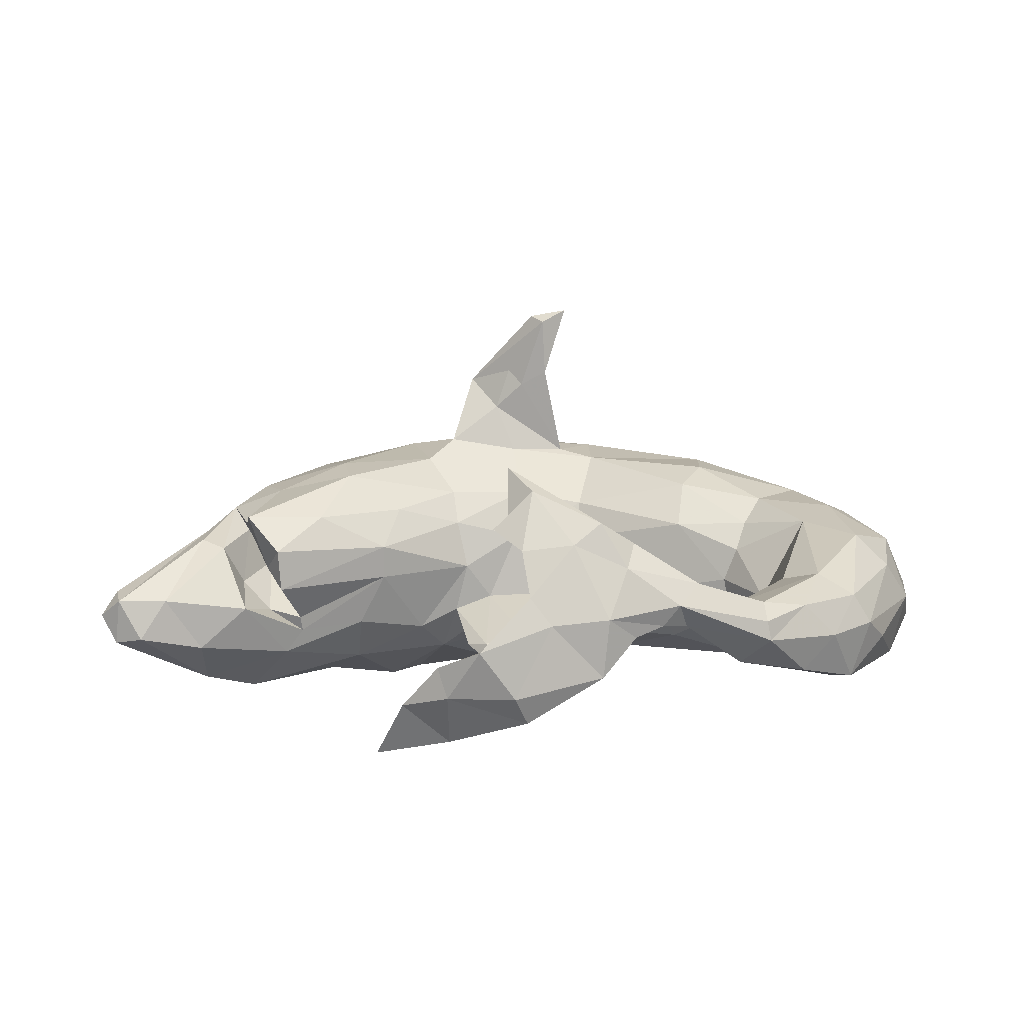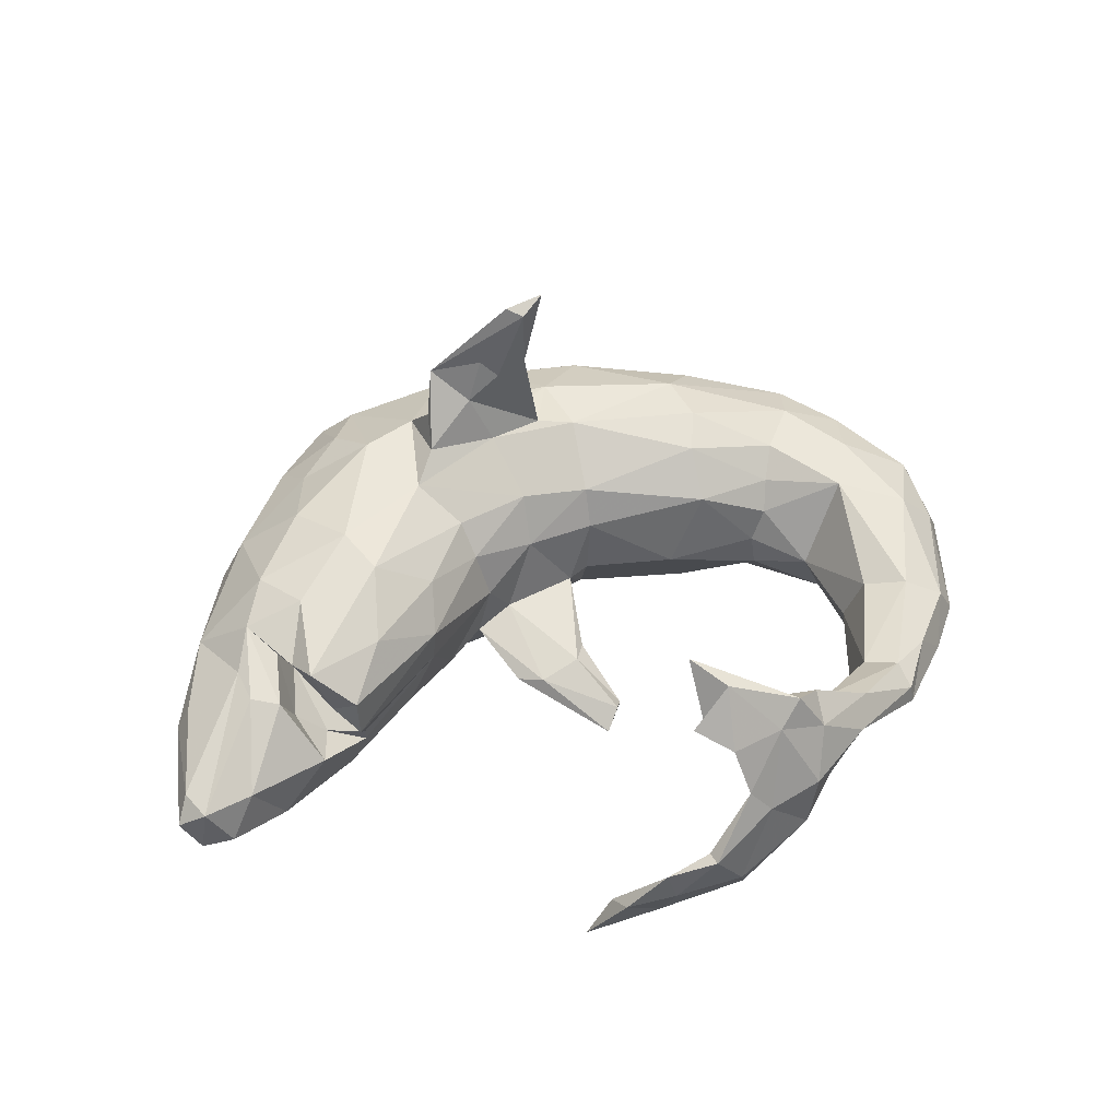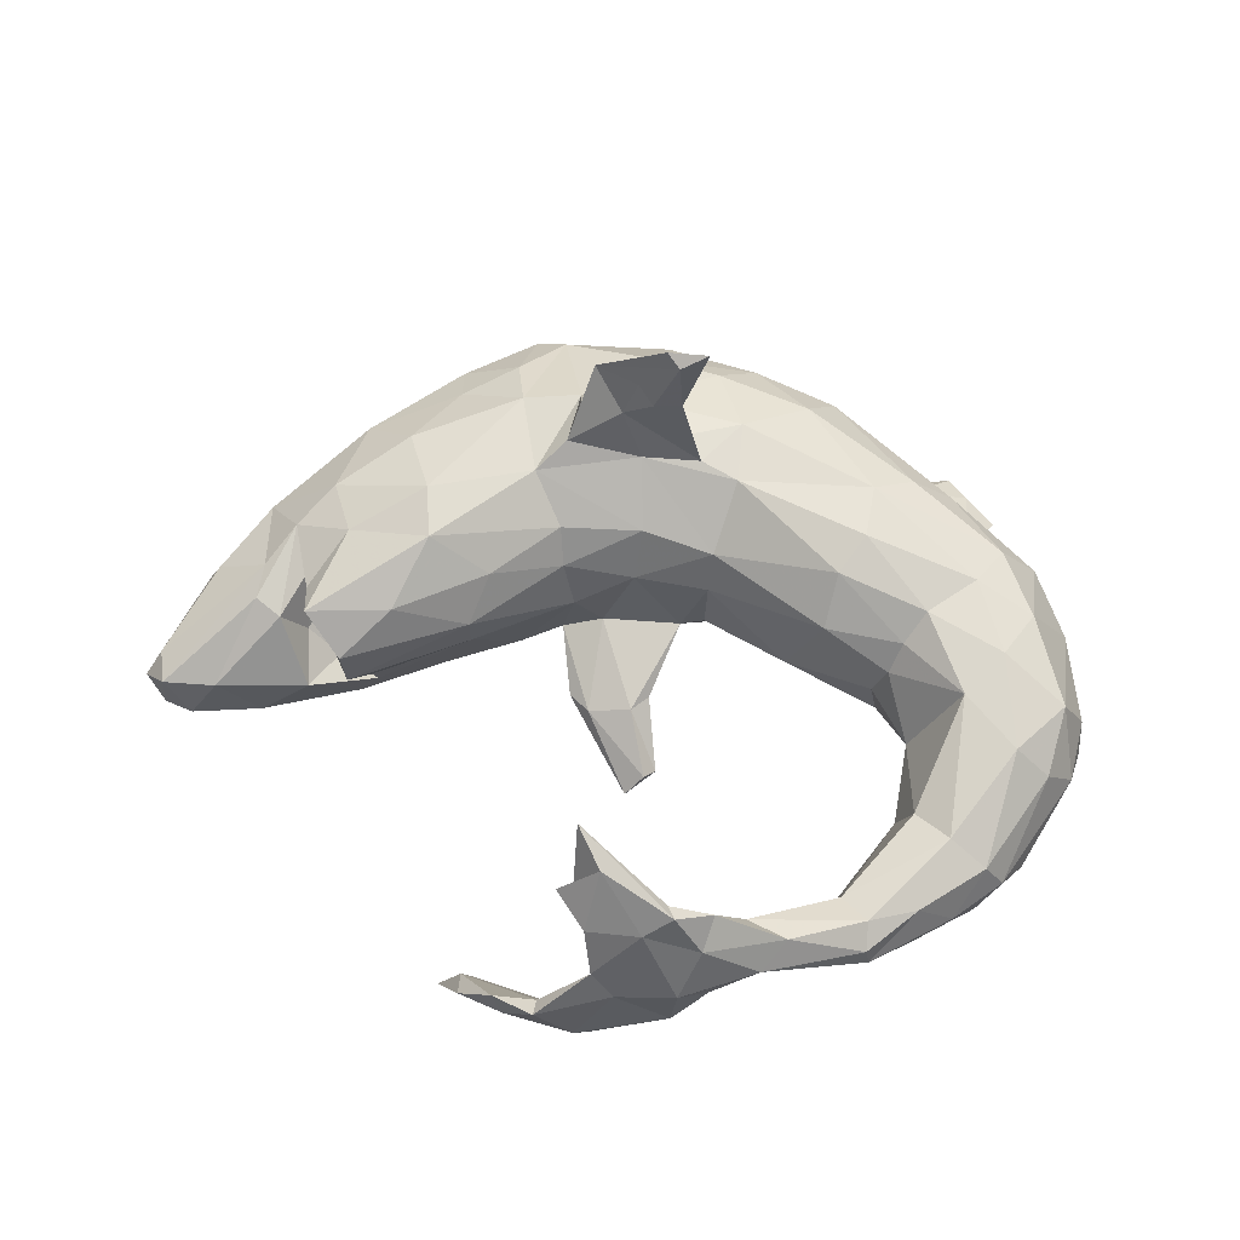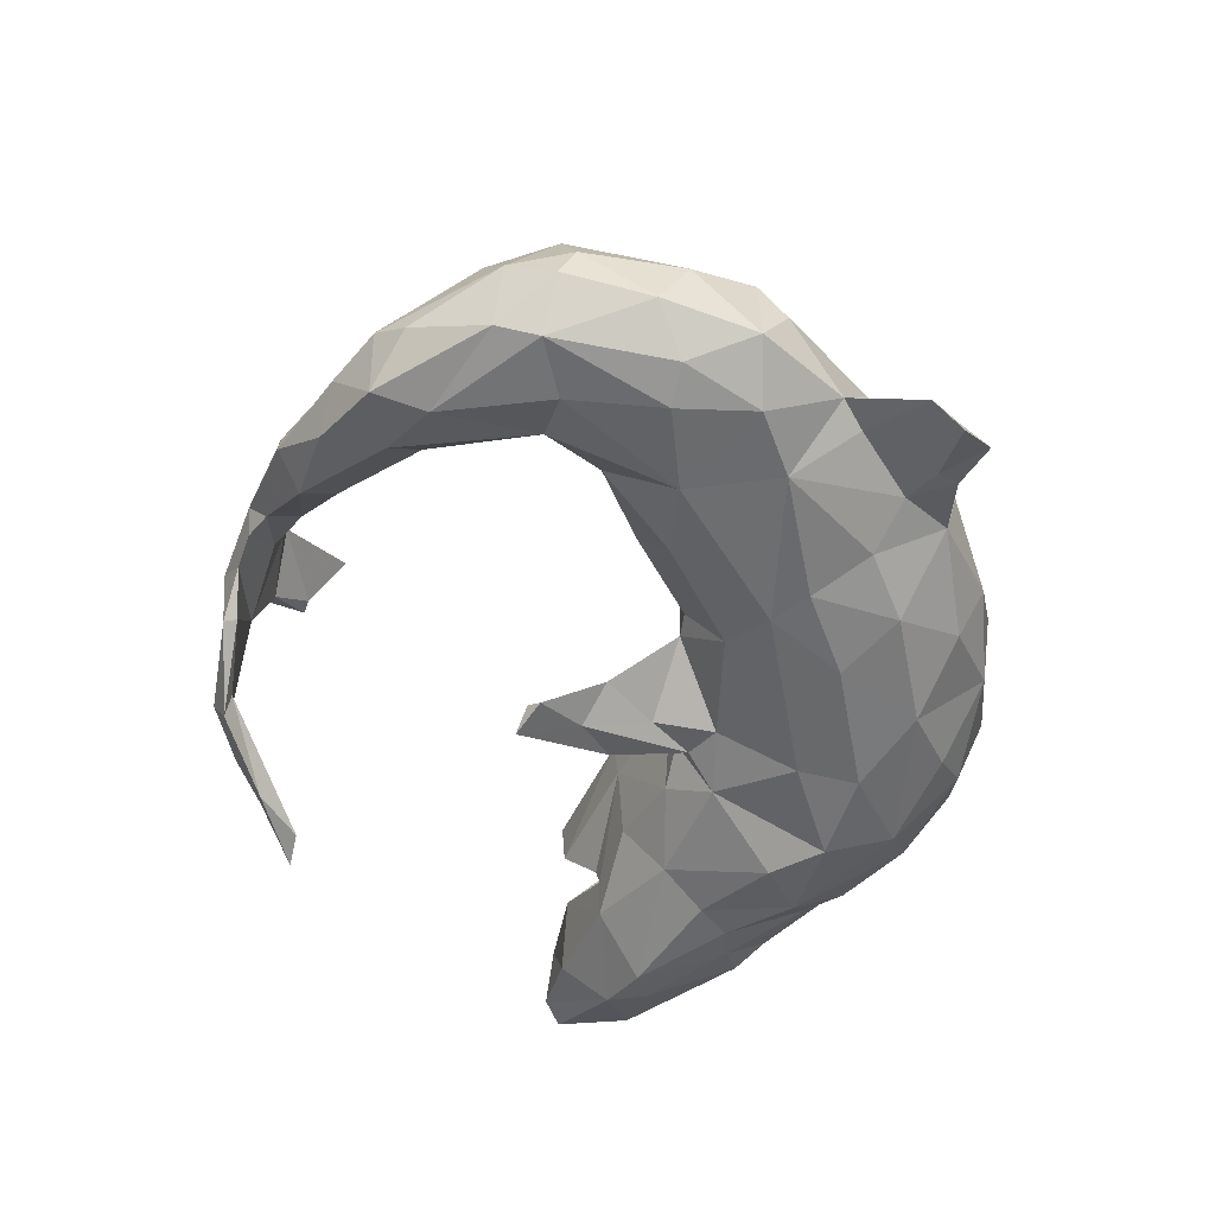
<metadata>
{"format":"obj","ext":"obj","renderer":"f3d","projection":"perspective","resolution":1024,"background":"white","views":[{"elev":8.4,"azim":8.9,"up":"+Z"},{"elev":42.7,"azim":-20.1,"up":"+Z"},{"elev":58.4,"azim":16.2,"up":"+Z"},{"elev":-50.3,"azim":100.8,"up":"+Z"}]}
</metadata>
<code>
v 0.6782 -0.3241 -0.02782
v 0.6463 -0.3332 0.02597
v 0.703 -0.2673 -0.0651
v 0.6437 -0.3328 -0.1306
v 0.6125 -0.4056 -0.03819
v 0.7509 -0.1079 -0.01551
v 0.7548 -0.02601 -0.06351
v 0.71 -0.1523 0.05465
v 0.6484 -0.1489 0.1126
v 0.5564 -0.4352 -0.09986
v 0.7208 -0.1293 -0.1243
v 0.5561 -0.4362 0.02312
v 0.7018 -0.05836 -0.1451
v 0.5332 -0.3355 -0.1219
v 0.7463 0.00108 -0.003621
v 0.7062 0.1144 -0.09823
v 0.4906 -0.5245 0.007535
v 0.4407 -0.5006 -0.07494
v 0.7101 -0.03168 0.08808
v 0.4814 -0.483 0.0356
v 0.6043 -0.2492 -0.15
v 0.4975 -0.5249 -0.02796
v 0.591 0.005972 0.1479
v 0.5779 -0.3136 0.06154
v 0.6859 0.161 -0.004766
v 0.5101 -0.2759 0.04299
v 0.3677 -0.5727 0.08266
v 0.3481 -0.5886 0.006657
v 0.5006 -0.2878 -0.09407
v 0.3387 -0.6254 0.05102
v 0.4808 -0.2607 -0.03828
v 0.295 -0.5615 0.09192
v 0.4289 -0.4493 0.02458
v 0.6235 0.1076 0.1217
v 0.3239 -0.5378 0.02527
v 0.5104 -0.09621 -0.1172
v 0.63 0.1353 -0.1611
v 0.4094 -0.4484 -0.04598
v 0.5668 0.1071 -0.1826
v 0.2206 -0.6992 0.03571
v 0.6282 0.255 -0.1178
v 0.3098 -0.6299 0.01452
v 0.5961 -0.05379 -0.1569
v 0.2019 -0.6716 -0.06169
v 0.6073 0.2498 0.04196
v 0.252 -0.5983 0.1576
v 0.4223 0.09447 -0.1884
v 0.2634 -0.6591 -0.002591
v 0.543 -0.07779 0.1261
v 0.2454 -0.61 0.06653
v 0.4658 -0.1149 -0.02394
v 0.2464 -0.6499 0.1204
v 0.1019 -0.6896 0.05584
v 0.4493 0.04561 0.1531
v 0.1861 -0.6224 0.1662
v 0.1808 -0.6198 0.1922
v 0.1976 -0.6429 0.1995
v 0.4227 -0.000231 0.1083
v 0.06019 -0.7483 -0.1027
v 0.5165 0.1254 0.1619
v 0.209 -0.6921 -0.07025
v 0.5307 0.2378 -0.1747
v 0.07742 -0.7196 -0.1514
v 0.4082 -0.03253 0.05756
v 0.3842 -0.03539 -0.00489
v 0.1532 -0.6694 0.1628
v 0.5904 0.293 -0.03057
v 0.396 -0.03016 -0.07346
v 0.07084 -0.6191 0.2506
v 0.4362 0.3199 0.101
v 0.08809 -0.7074 -0.1139
v 0.1211 -0.7216 0.02587
v 0.5467 0.2114 0.1323
v 0.07904 -0.6634 0.1412
v 0.4072 0.257 -0.1778
v 0.4778 0.3563 -0.09711
v 0.5136 0.4834 -0.1872
v -0.0682 -0.695 -0.1965
v 0.2891 0.06309 0.1776
v 0.06139 -0.6802 0.1513
v 0.463 0.5245 -0.2042
v 0.08121 -0.7139 0.07344
v 0.2245 -0.005429 -0.03689
v -0.01334 -0.7114 -0.09665
v -0.002252 -0.7422 -0.02008
v 0.4536 0.5208 -0.1757
v 0.000249 -0.7705 -0.01617
v -0.0623 -0.7456 -0.1055
v 0.3469 0.4479 -0.09658
v 0.3972 0.3897 0.01136
v 0.4251 0.376 -0.1152
v -0.08022 -0.7429 -0.051
v 0.002485 -0.6364 0.1824
v 0.02702 -0.6225 0.1819
v 0.002805 -0.2465 -0.2115
v -0.1531 -0.6551 -0.2108
v 0.03054 -0.2219 -0.1771
v 0.07009 0.03964 0.06219
v 0.4127 0.5602 -0.1886
v 0.3188 0.1319 0.2063
v 0.3528 0.4783 -0.1545
v 0.3699 0.2853 0.1721
v 0.2759 0.05411 -0.1429
v 0.2861 -0.005564 0.1031
v -0.1477 -0.7253 -0.1253
v 0.303 0.4258 -0.1354
v 0.0185 -0.5663 0.2851
v -0.2053 -0.6782 -0.2264
v 0.1984 0.5036 -0.02463
v 0.04531 -0.1971 -0.1923
v 0.3092 0.2286 0.2099
v 0.3308 0.5067 -0.1572
v 0.07686 0.1094 -0.1454
v 0.1924 0.2592 -0.2035
v 0.2358 0.3642 -0.1787
v 0.1497 0.1915 -0.1961
v 0.1926 0.4499 0.1108
v 0.003898 -0.09594 -0.1165
v 0.08262 0.1719 0.2176
v -0.0194 -0.1311 -0.1136
v 0.06567 0.04411 -0.04755
v 0.1593 0.3717 0.1916
v 0.07025 0.06749 0.1332
v 0.2752 0.4679 -0.08705
v 0.02211 0.1799 0.5335
v -0.0565 0.06779 0.1535
v -0.04399 -0.1472 -0.162
v -0.1581 -0.6801 -0.1502
v -0.09442 -0.1441 -0.133
v 0.02551 0.02982 -0.05414
v 0.1105 0.5079 0.0531
v -0.1108 0.006028 -0.06107
v 0.2216 0.4822 -0.1228
v -0.1361 -0.1179 -0.1407
v 0.04847 0.2856 -0.2276
v 0.1217 0.3901 -0.2078
v 0.04271 0.462 0.1383
v 0.01422 0.1831 0.2328
v -0.01781 0.1662 0.4007
v 0.06245 0.2773 0.2335
v -0.08871 -0.03756 -0.1269
v -0.02198 0.157 0.5095
v 0.03581 0.4779 -0.1652
v -0.03541 0.2143 0.2438
v -0.0589 0.02601 0.0663
v -0.08885 0.2084 0.3928
v -0.06917 0.171 0.3743
v -0.04863 0.1766 0.5208
v -0.1799 -0.01251 -0.0875
v -0.1785 -0.002594 0.09491
v -0.1608 0.01051 -0.134
v -0.1564 -0.01567 0.00515
v -0.09926 0.186 0.4026
v -0.08527 0.1619 0.2344
v -0.1121 0.0646 -0.1473
v -0.009962 0.3933 0.1987
v -0.1251 0.179 0.3243
v 0.04569 0.5277 -0.077
v -0.1212 0.2237 0.2932
v -0.07937 0.5323 -0.001286
v -0.1419 0.2684 0.247
v -0.2141 0.1452 0.2547
v -0.3064 -0.1434 0.06243
v -0.1276 0.4935 0.1056
v -0.2875 -0.076 0.1315
v -0.1454 0.1901 -0.2307
v -0.2483 -0.04366 -0.1211
v -0.1938 0.03534 0.1544
v -0.1187 0.3991 0.1968
v -0.1857 0.2222 0.3796
v -0.2033 0.1938 0.3009
v -0.2201 0.252 0.2456
v -0.11 0.51 -0.1165
v -0.07056 0.3931 -0.2292
v -0.4271 -0.1893 0.128
v -0.2174 0.04038 -0.177
v -0.3579 -0.1371 -0.09605
v -0.4964 -0.2744 0.06853
v -0.3785 -0.06976 -0.1814
v -0.2568 0.096 0.2174
v -0.1716 0.2853 -0.2521
v -0.2988 0.4133 0.1584
v -0.3061 0.211 -0.2624
v -0.3421 0.1118 -0.258
v -0.4665 -0.1991 -0.1045
v -0.3181 0.2248 0.2348
v -0.4912 -0.2687 -0.009158
v -0.4834 -0.1428 -0.01574
v -0.394 -0.07257 0.1988
v -0.1994 0.4232 -0.2007
v -0.2294 0.5004 0.0486
v -0.4991 -0.2054 -0.1493
v -0.5363 -0.1912 -0.06555
v -0.261 0.4976 -0.05926
v -0.5297 -0.2297 0.02804
v -0.4691 -0.2068 -0.07648
v -0.5666 -0.2354 0.132
v -0.2816 0.4457 -0.1563
v -0.4247 0.0141 0.2146
v -0.5645 -0.08243 0.01413
v -0.4474 -0.01835 -0.2216
v -0.315 0.3254 -0.2446
v -0.5642 -0.277 -0.0487
v -0.399 0.2715 -0.2276
v -0.357 0.3203 0.1877
v -0.4538 0.142 -0.237
v -0.4413 0.2493 0.1672
v -0.3664 0.4613 0.01713
v -0.586 -0.1775 0.1105
v -0.5918 -0.1882 -0.008703
v -0.3587 0.4299 0.1178
v -0.5838 -0.154 -0.2331
v -0.5995 -0.1179 0.08785
v -0.624 -0.2205 0.06447
v -0.5385 -0.0787 0.1668
v -0.3896 0.4243 -0.09078
v -0.4898 0.1171 0.198
v -0.5131 0.01255 -0.2207
v -0.4446 0.3355 -0.1523
v -0.466 0.3317 0.113
v -0.6725 -0.2031 0.0781
v -0.6496 -0.3039 -0.1263
v -0.5203 0.1525 -0.1837
v -0.5928 0.005024 0.1634
v -0.4958 0.3489 0.02915
v -0.5035 0.2215 -0.1773
v -0.7584 -0.3563 -0.1025
v -0.6412 -0.06985 0.1266
v -0.5062 0.3257 -0.06472
v -0.7132 -0.3337 -0.02705
v -0.5747 0.006536 -0.2108
v -0.5899 0.1661 0.116
v -0.6783 -0.1406 0.08863
v -0.6628 -0.2232 -0.2041
v -0.6482 -0.1496 -0.2192
v -0.6484 0.0106 -0.1805
v -0.5666 0.2134 -0.1038
v -0.8035 -0.3531 -0.02628
v -0.6 0.213 -0.004055
v -0.7751 -0.131 0.02285
v -0.7731 -0.2081 -0.1598
v -0.6378 0.06651 -0.1398
v -0.703 0.00851 -0.1204
v -0.8247 -0.2999 -0.01628
v -0.7192 -0.001537 0.05078
v -0.6965 0.06375 -0.05061
v -0.6346 0.1535 0.05549
v -0.8141 -0.344 -0.1126
v -0.8486 -0.3282 -0.06001
v -0.7985 -0.127 -0.02396
v -0.8151 -0.1924 -0.08663
v -0.3089 -0.1361 -0.001091
f 126 154 180
f 180 154 162
f 111 73 102
f 102 70 117
f 144 140 161
f 159 144 161
f 131 160 164
f 131 164 137
f 169 137 164
f 157 162 154
f 171 161 172
f 180 162 172
f 162 170 171
f 172 162 171
f 191 164 160
f 182 169 164
f 161 169 172
f 172 169 182
f 186 172 182
f 172 186 180
f 182 164 191
f 182 191 211
f 186 182 205
f 182 211 205
f 205 211 220
f 207 205 220
f 111 102 122
f 102 117 122
f 140 111 122
f 122 117 137
f 117 131 137
f 122 137 156
f 122 156 140
f 139 147 138
f 138 144 146
f 156 137 169
f 161 140 156
f 161 156 169
f 147 153 157
f 155 151 176
f 155 176 166
f 151 134 149
f 151 127 134
f 134 129 149
f 155 141 151
f 132 149 129
f 141 127 151
f 129 120 132
f 118 127 141
f 110 127 118
f 120 110 118
f 80 93 74
f 74 53 82
f 82 66 80
f 66 82 72
f 55 53 74
f 40 66 72
f 50 53 55
f 50 48 53
f 40 52 66
f 42 48 50
f 35 50 32
f 50 28 42
f 30 52 40
f 30 27 52
f 28 30 42
f 28 50 35
f 17 27 30
f 18 28 35
f 18 35 38
f 35 33 38
f 29 18 38
f 29 38 31
f 14 18 29
f 28 22 30
f 18 22 28
f 22 17 30
f 22 18 10
f 10 18 14
f 21 10 14
f 10 5 22
f 4 10 21
f 4 5 10
f 238 244 249
f 251 249 250
f 249 244 250
f 241 251 243
f 236 241 243
f 222 203 230
f 236 235 241
f 231 235 236
f 242 231 236
f 192 203 222
f 201 212 218
f 218 231 223
f 223 206 218
f 201 218 206
f 185 193 203
f 192 185 203
f 185 196 193
f 179 192 212
f 184 201 206
f 184 179 201
f 192 177 185
f 179 177 192
f 179 212 201
f 184 176 179
f 176 167 179
f 95 129 134
f 127 95 134
f 95 97 129
f 97 120 129
f 110 95 127
f 241 249 251
f 87 82 85
f 59 87 88
f 67 76 90
f 45 67 90
f 58 54 79
f 58 79 104
f 90 76 89
f 86 81 99
f 90 89 124
f 104 79 123
f 123 79 119
f 124 133 109
f 126 123 154
f 109 133 158
f 131 109 158
f 131 158 160
f 168 126 180
f 160 158 173
f 168 180 189
f 173 194 160
f 160 194 191
f 180 186 199
f 189 180 199
f 191 194 208
f 211 191 208
f 199 186 217
f 211 208 225
f 85 71 84
f 139 142 147
f 53 71 85
f 44 63 71
f 44 71 53
f 61 59 63
f 72 87 59
f 61 72 59
f 61 63 44
f 120 97 110
f 105 128 108
f 105 92 128
f 78 105 108
f 78 88 105
f 84 96 128
f 78 63 88
f 63 59 88
f 96 71 78
f 84 71 96
f 71 63 78
f 96 108 128
f 78 108 96
f 133 136 143
f 98 123 145
f 98 104 123
f 124 112 133
f 133 106 115
f 112 106 133
f 89 112 124
f 112 101 106
f 99 101 112
f 104 98 83
f 75 115 106
f 91 106 101
f 91 75 106
f 99 81 101
f 89 86 99
f 65 104 83
f 91 76 75
f 76 91 77
f 89 76 86
f 81 77 101
f 77 91 101
f 76 77 86
f 86 77 81
f 104 65 64
f 64 58 104
f 76 62 75
f 51 49 64
f 64 49 58
f 41 76 67
f 41 62 76
f 51 26 49
f 26 24 49
f 25 16 41
f 95 110 97
f 82 53 85
f 220 211 225
f 186 205 207
f 217 207 232
f 217 186 207
f 232 207 220
f 34 45 73
f 34 73 60
f 34 60 23
f 54 23 60
f 45 90 70
f 73 45 70
f 73 70 102
f 60 73 111
f 54 100 79
f 54 60 100
f 100 60 111
f 70 90 117
f 100 111 119
f 111 140 119
f 79 100 119
f 109 90 124
f 117 90 109
f 117 109 131
f 154 123 119
f 119 140 138
f 119 138 154
f 140 144 138
f 87 72 82
f 61 40 72
f 48 44 53
f 48 61 44
f 48 40 61
f 42 40 48
f 40 42 30
f 248 238 249
f 241 248 249
f 227 238 248
f 227 230 238
f 222 230 227
f 241 234 248
f 234 227 248
f 222 227 234
f 235 234 241
f 212 234 235
f 212 192 234
f 192 222 234
f 231 212 235
f 218 212 231
f 88 92 105
f 88 87 92
f 92 84 128
f 87 85 92
f 85 84 92
f 58 49 54
f 54 49 23
f 9 23 49
f 23 19 34
f 34 25 45
f 45 41 67
f 45 25 41
f 9 19 23
f 19 25 34
f 9 8 19
f 224 232 245
f 224 217 232
f 232 225 247
f 220 225 232
f 225 216 229
f 225 208 216
f 215 199 224
f 199 217 224
f 216 208 194
f 189 199 215
f 175 165 189
f 165 168 189
f 158 143 173
f 150 168 165
f 158 133 143
f 150 126 168
f 145 126 150
f 145 123 126
f 173 198 194
f 152 252 167
f 152 163 252
f 149 152 167
f 132 152 149
f 174 135 181
f 135 166 181
f 130 141 155
f 118 141 130
f 113 130 155
f 113 155 166
f 116 113 166
f 135 116 166
f 136 135 174
f 74 82 80
f 197 215 209
f 83 98 121
f 151 149 176
f 133 115 136
f 136 114 135
f 130 121 98
f 130 98 145
f 132 130 145
f 132 145 152
f 143 136 174
f 145 150 152
f 152 150 163
f 143 174 173
f 163 150 165
f 163 165 175
f 174 190 173
f 173 190 198
f 197 175 189
f 197 189 215
f 198 216 194
f 216 198 219
f 209 215 228
f 216 219 229
f 239 229 237
f 229 239 225
f 228 224 245
f 215 224 228
f 225 239 247
f 245 232 247
f 6 7 15
f 25 19 15
f 19 6 15
f 8 6 19
f 7 16 15
f 15 16 25
f 9 49 24
f 113 121 130
f 114 116 135
f 116 103 113
f 103 83 113
f 116 47 103
f 75 116 114
f 94 74 93
f 47 116 75
f 56 74 94
f 80 66 69
f 66 57 69
f 56 55 74
f 103 68 83
f 47 68 103
f 36 68 47
f 62 39 47
f 52 57 66
f 56 46 55
f 46 57 52
f 57 46 56
f 55 32 50
f 46 32 55
f 46 27 32
f 52 27 46
f 43 36 47
f 39 43 47
f 20 32 27
f 33 35 32
f 20 33 32
f 33 31 38
f 33 26 31
f 36 29 31
f 36 31 51
f 14 29 36
f 43 21 36
f 21 14 36
f 17 20 27
f 17 12 20
f 22 12 17
f 20 24 33
f 20 12 24
f 39 13 43
f 13 21 43
f 37 13 39
f 2 24 12
f 5 2 12
f 1 2 5
f 4 1 5
f 1 4 3
f 3 4 11
f 80 69 93
f 5 12 22
f 11 4 21
f 13 11 21
f 244 240 250
f 244 233 240
f 238 233 244
f 243 251 250
f 243 250 246
f 242 243 246
f 242 236 243
f 238 221 233
f 230 221 238
f 223 231 242
f 237 223 242
f 226 223 237
f 206 223 226
f 230 214 221
f 203 214 230
f 203 210 214
f 210 203 193
f 210 193 200
f 204 206 226
f 187 178 195
f 187 195 188
f 68 51 65
f 41 37 62
f 37 39 62
f 36 51 68
f 65 51 64
f 62 47 75
f 83 68 65
f 57 56 107
f 57 107 69
f 107 56 94
f 89 99 112
f 75 114 115
f 115 114 136
f 113 83 121
f 188 196 187
f 196 200 193
f 196 188 200
f 202 206 204
f 202 183 206
f 183 184 206
f 252 196 185
f 252 185 177
f 252 187 196
f 252 163 187
f 176 184 183
f 166 176 183
f 181 183 202
f 181 166 183
f 167 177 179
f 167 252 177
f 176 149 167
f 142 125 148
f 142 170 153
f 142 148 170
f 148 146 170
f 148 125 146
f 170 146 159
f 147 142 153
f 139 146 125
f 139 125 142
f 162 157 170
f 159 171 170
f 170 157 153
f 146 144 159
f 154 138 157
f 138 147 157
f 159 161 171
f 31 26 51
f 16 37 41
f 24 26 33
f 16 13 37
f 2 9 24
f 2 8 9
f 2 1 8
f 1 6 8
f 1 3 6
f 6 3 11
f 16 7 13
f 7 11 13
f 6 11 7
f 240 233 245
f 245 247 246
f 247 239 246
f 239 237 246
f 233 228 245
f 221 228 233
f 214 228 221
f 219 237 229
f 219 226 237
f 195 197 209
f 214 213 228
f 213 209 228
f 214 210 213
f 163 178 187
f 242 246 237
f 250 245 246
f 240 245 250
f 174 181 202
f 190 174 202
f 163 175 178
f 198 190 202
f 175 197 178
f 195 178 197
f 198 202 219
f 202 204 219
f 219 204 226
f 200 188 213
f 210 200 213
f 188 195 209
f 120 130 132
f 118 130 120
f 146 139 138
f 188 209 213
f 94 69 107
f 94 93 69

</code>
